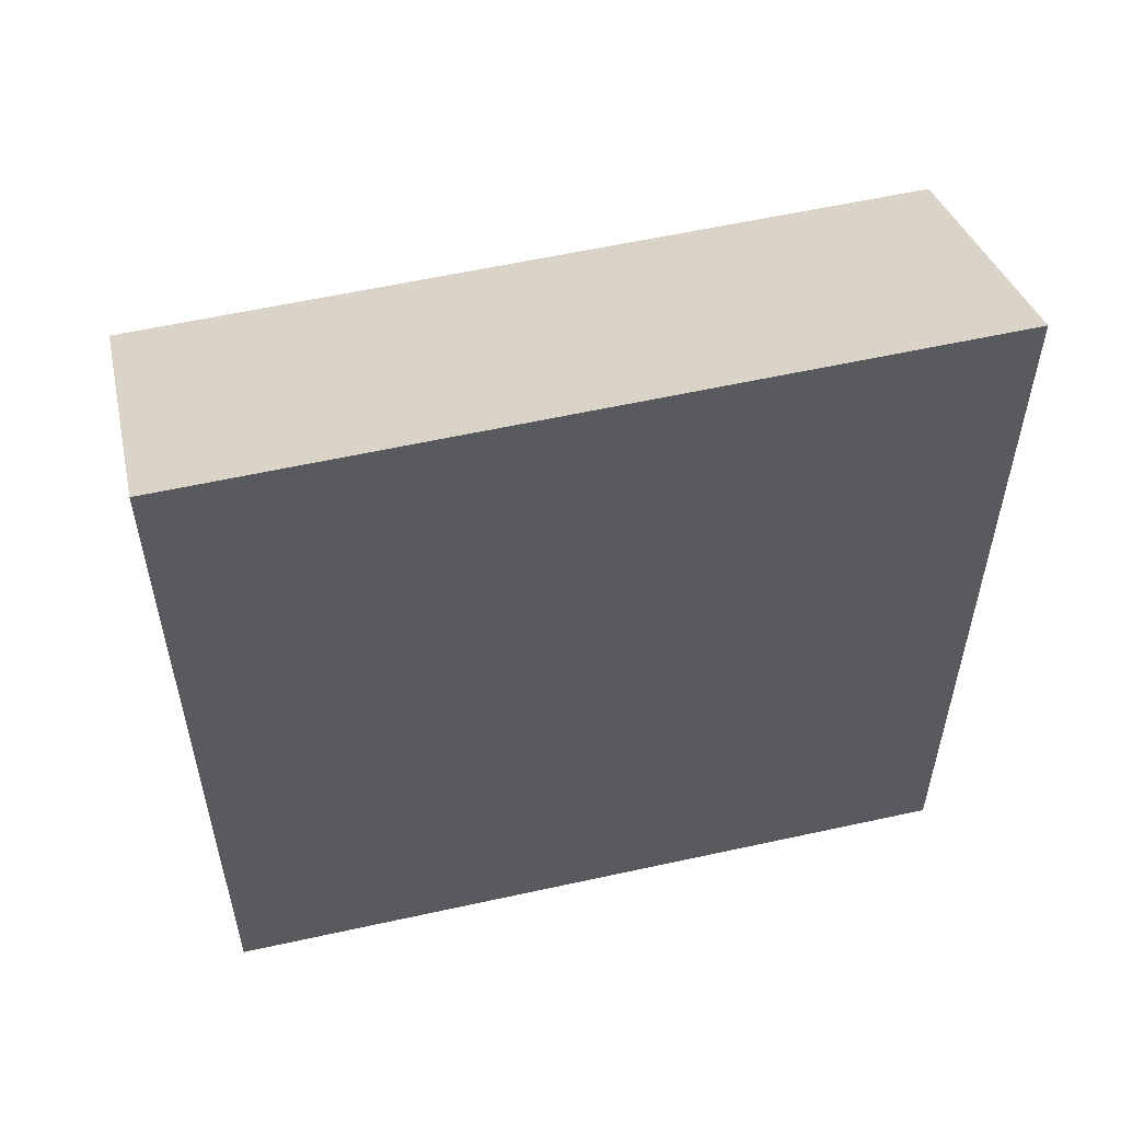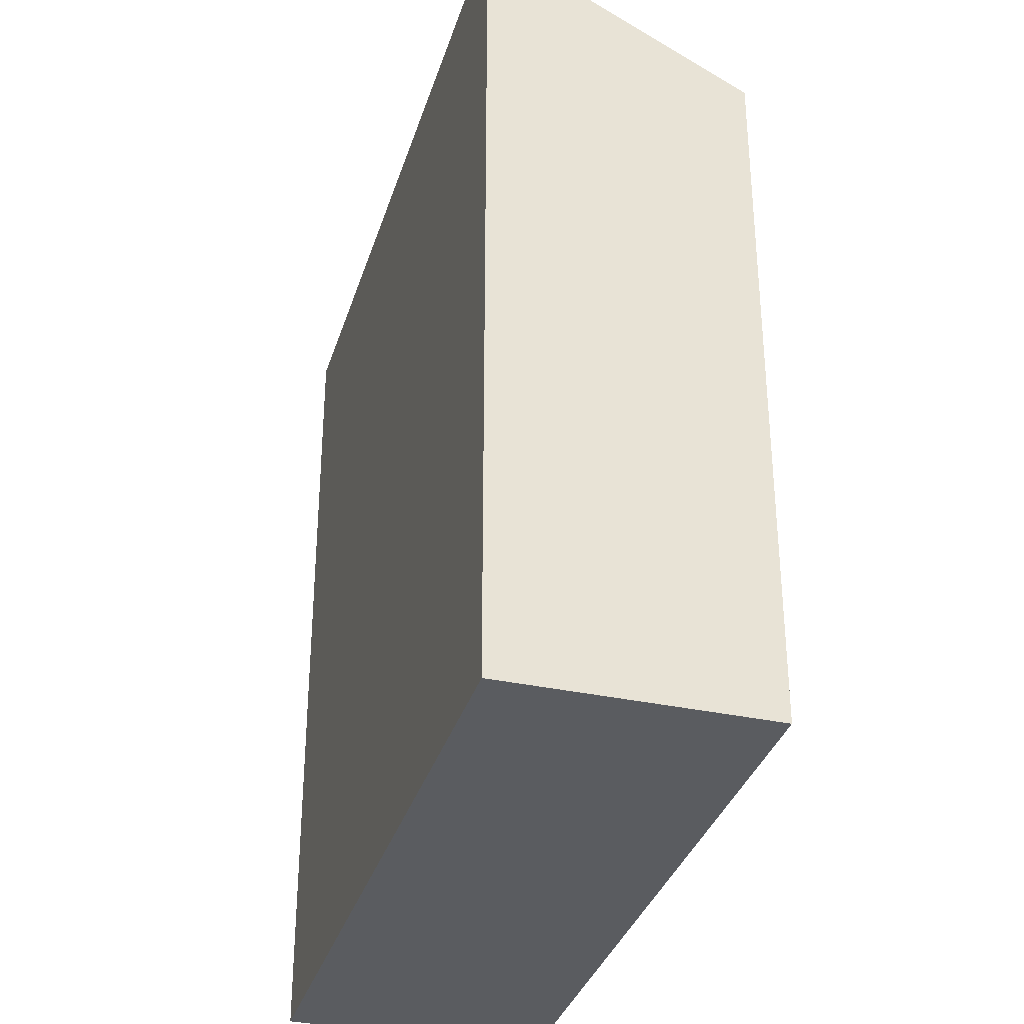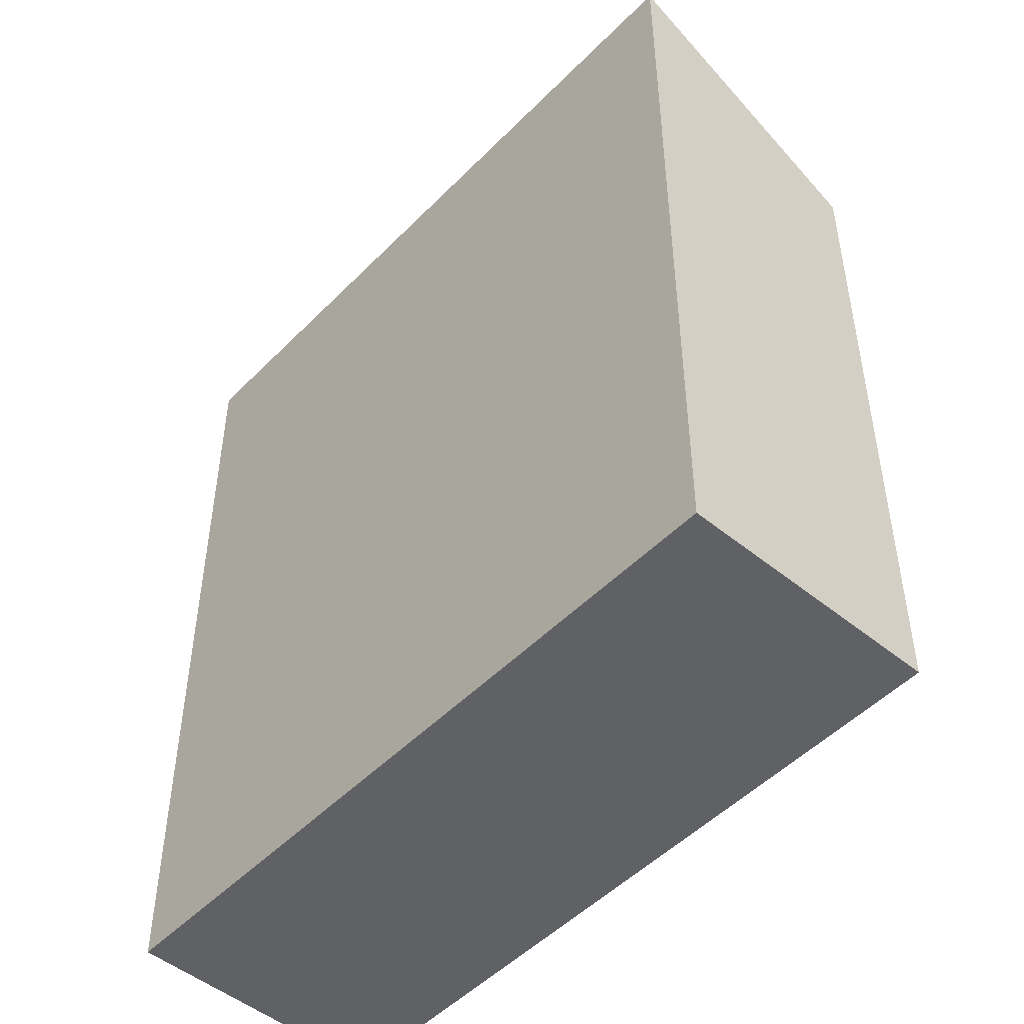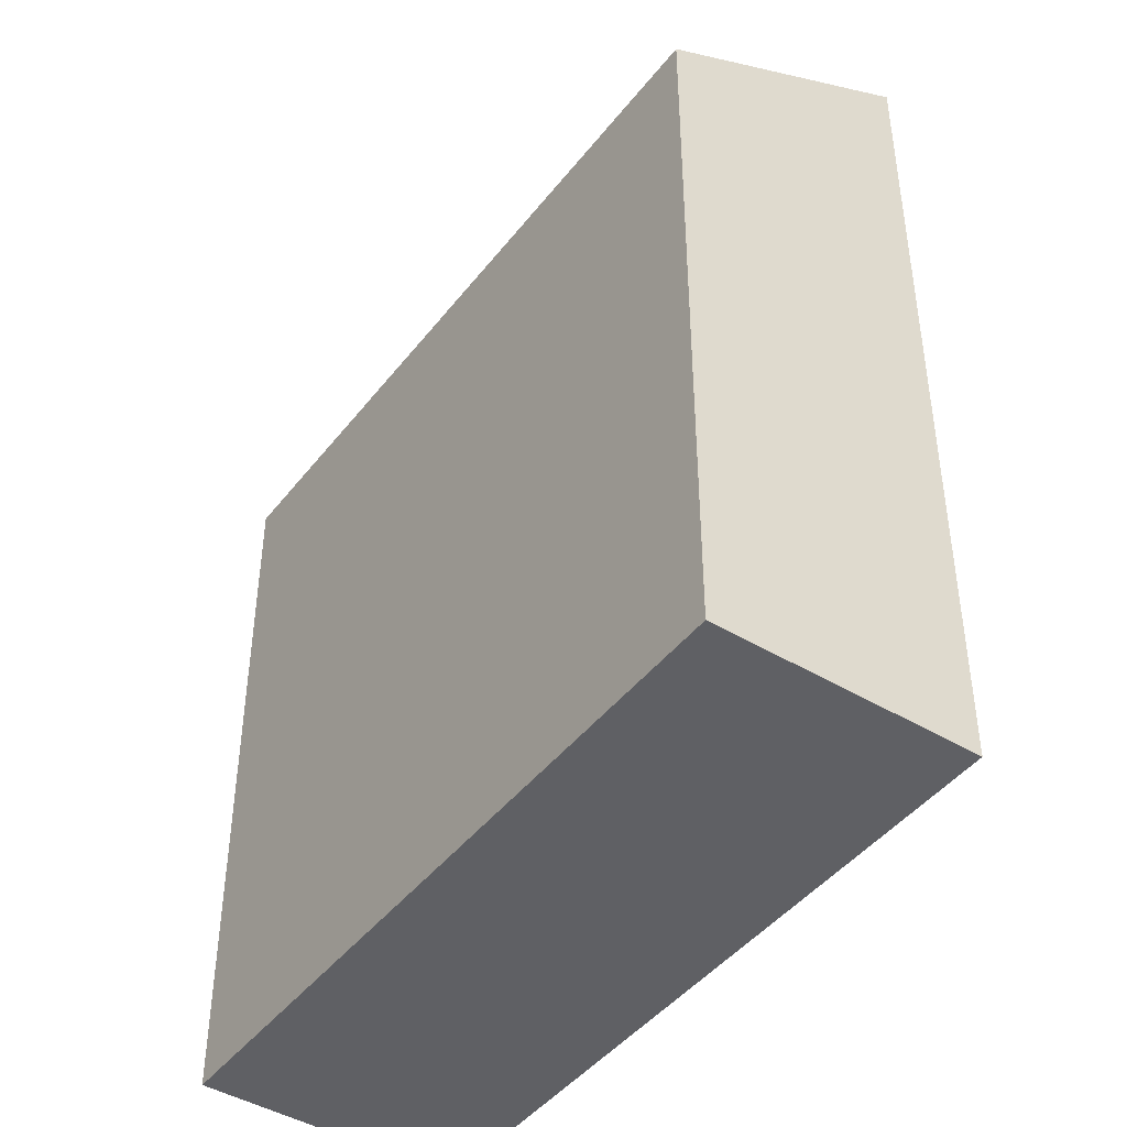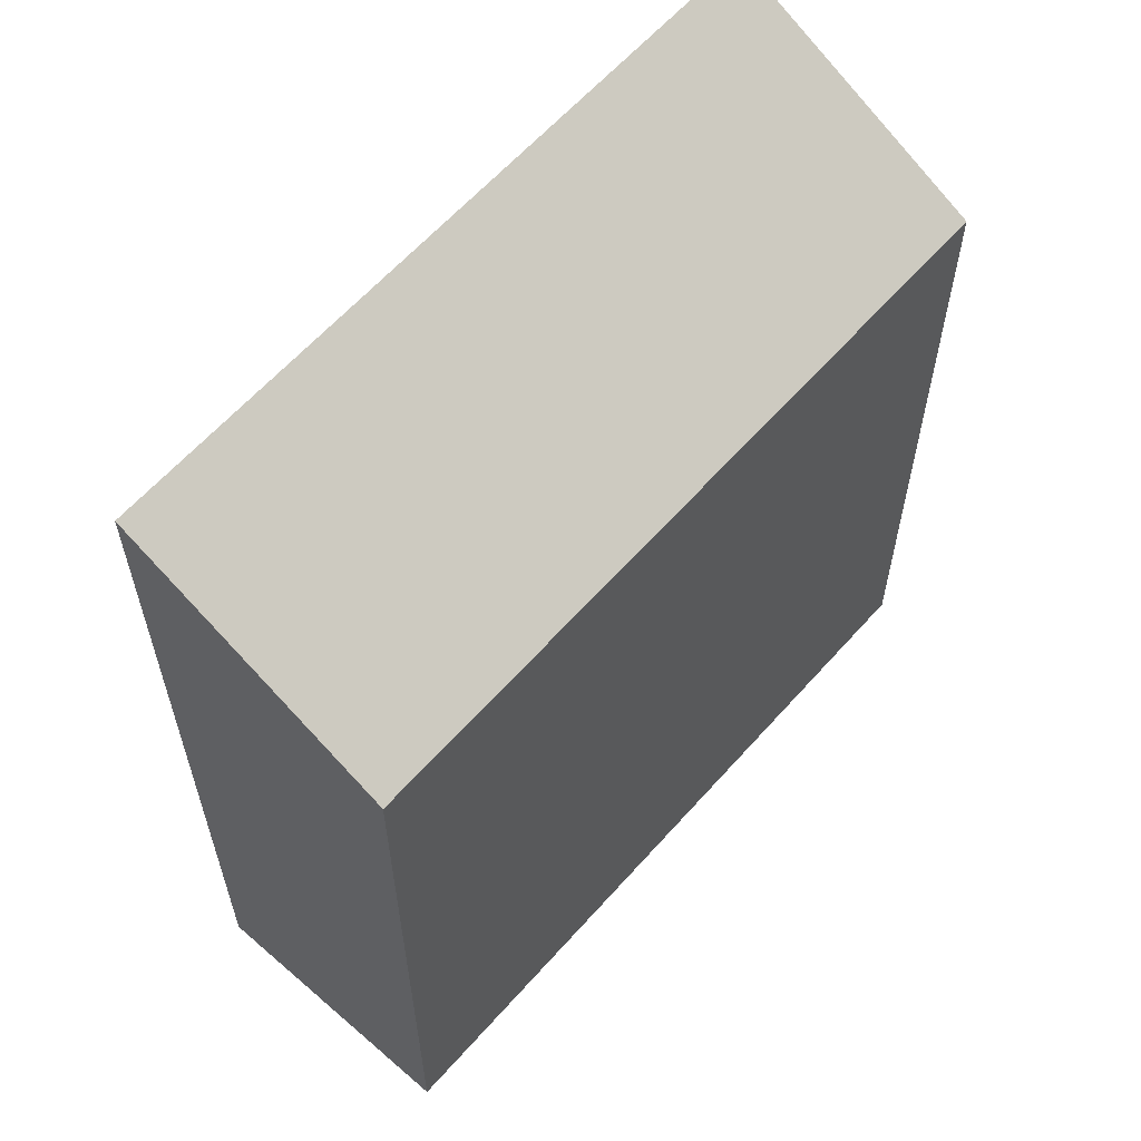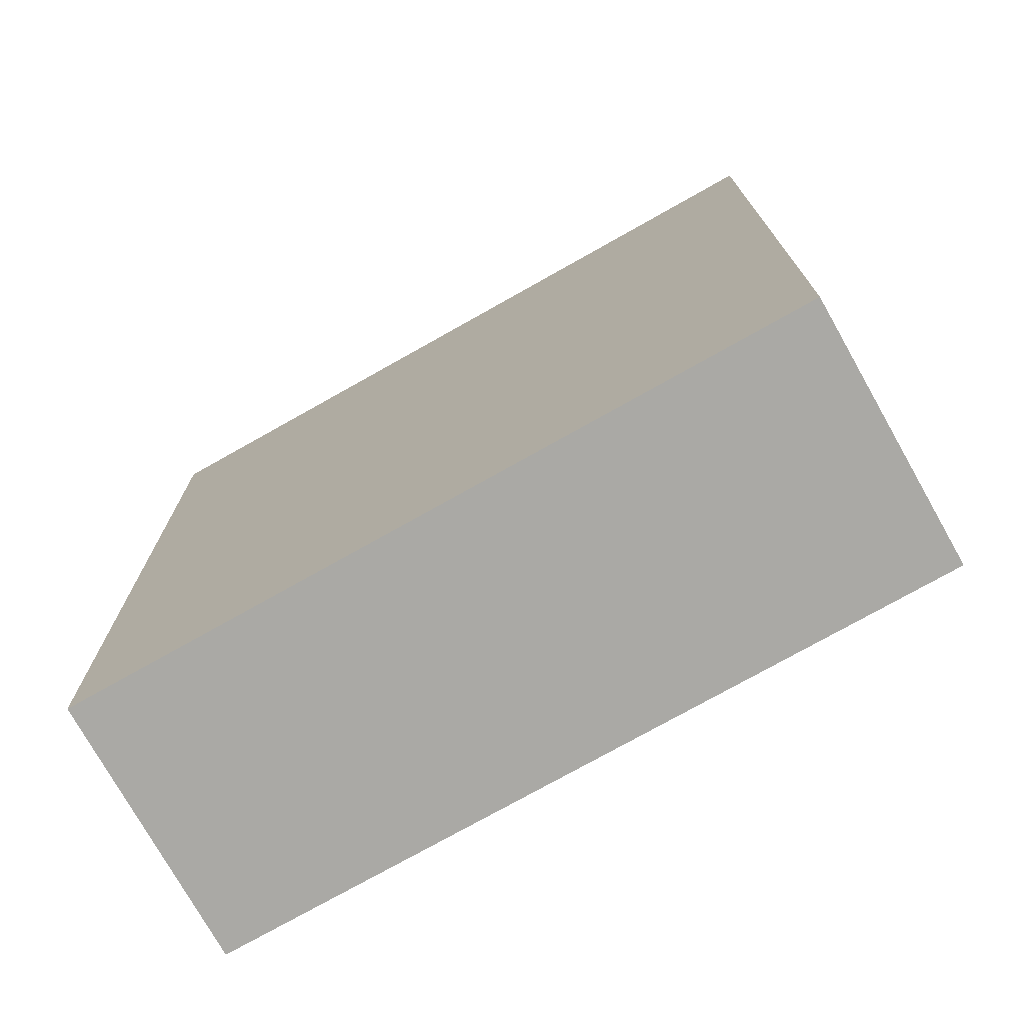
<metadata>
{"format":"obj","ext":"obj","renderer":"f3d","projection":"perspective","resolution":1024,"background":"white","views":[{"elev":57.8,"azim":-38.1,"up":"+Y"},{"elev":-34.3,"azim":48.5,"up":"+Y"},{"elev":-49.6,"azim":22.8,"up":"+Y"},{"elev":-44.4,"azim":-150.3,"up":"+Y"},{"elev":61.6,"azim":106.2,"up":"+Y"},{"elev":-75.3,"azim":4.2,"up":"+Y"}]}
</metadata>
<code>
v  5.972 7.652 2.809
v  1.015 6.406 -2.158
v  0 7.654 4.687e-16
v  6.986 6.406 0.654
v  6.986 -4.005e-17 0.654
v  1.015 1.321e-16 -2.158
v  0 0 0
v  5.972 -1.72e-16 2.809
g defaultobject
f 1 2 3
f 2 1 4
f 5 2 4
f 2 5 6
f 2 7 3
f 7 2 6
f 7 1 3
f 1 7 8
f 8 4 1
f 4 8 5
f 5 7 6
f 7 5 8

</code>
